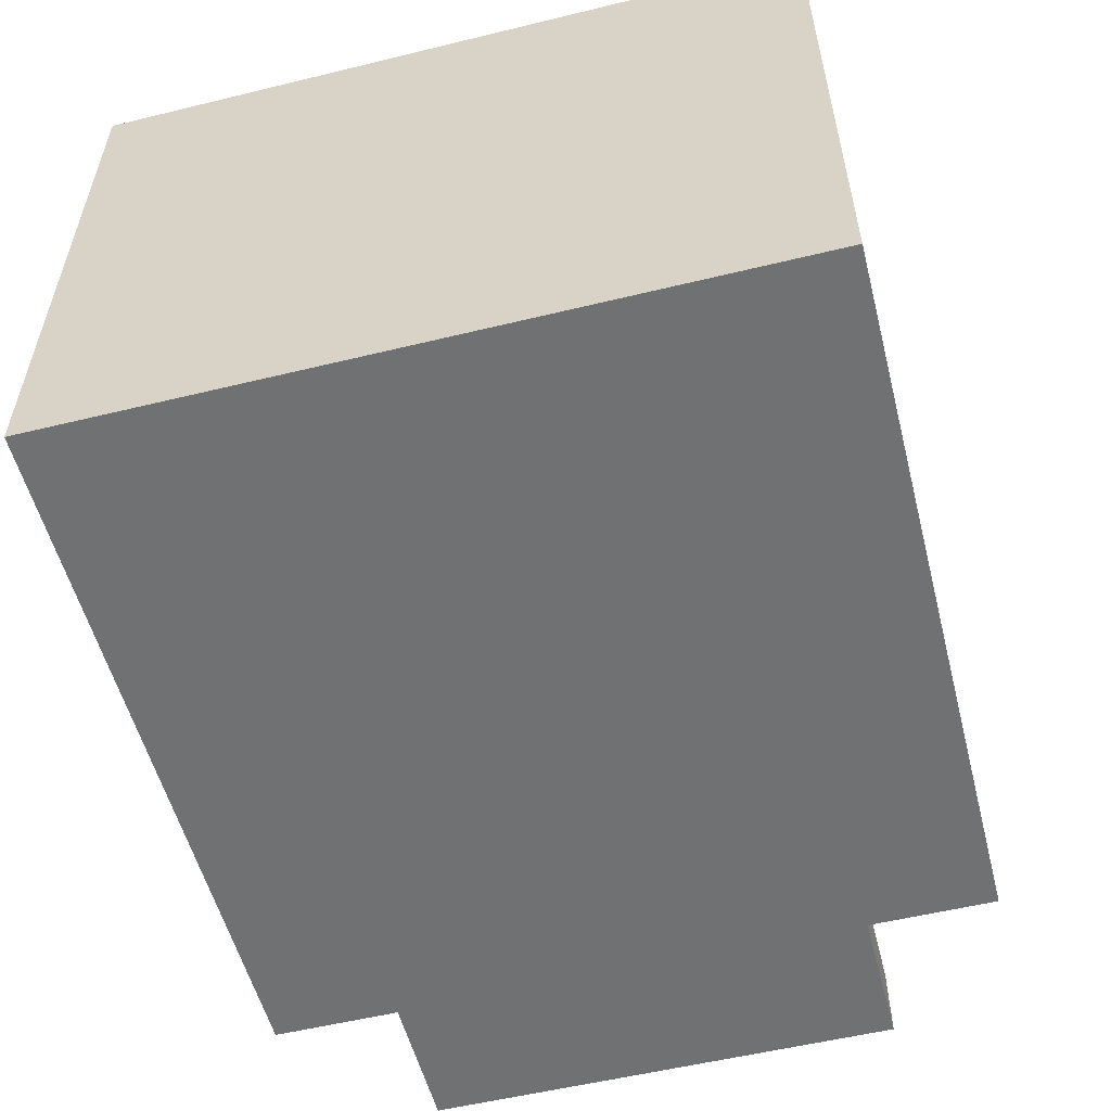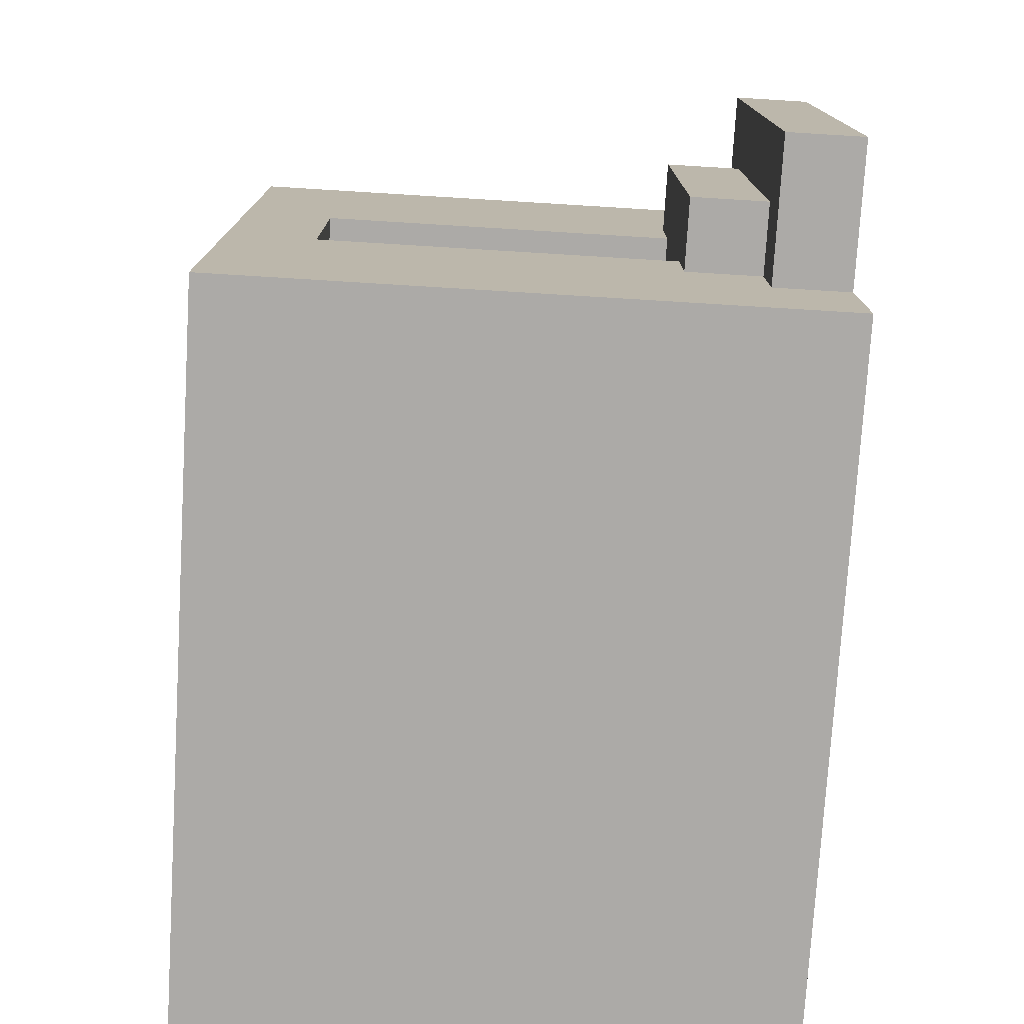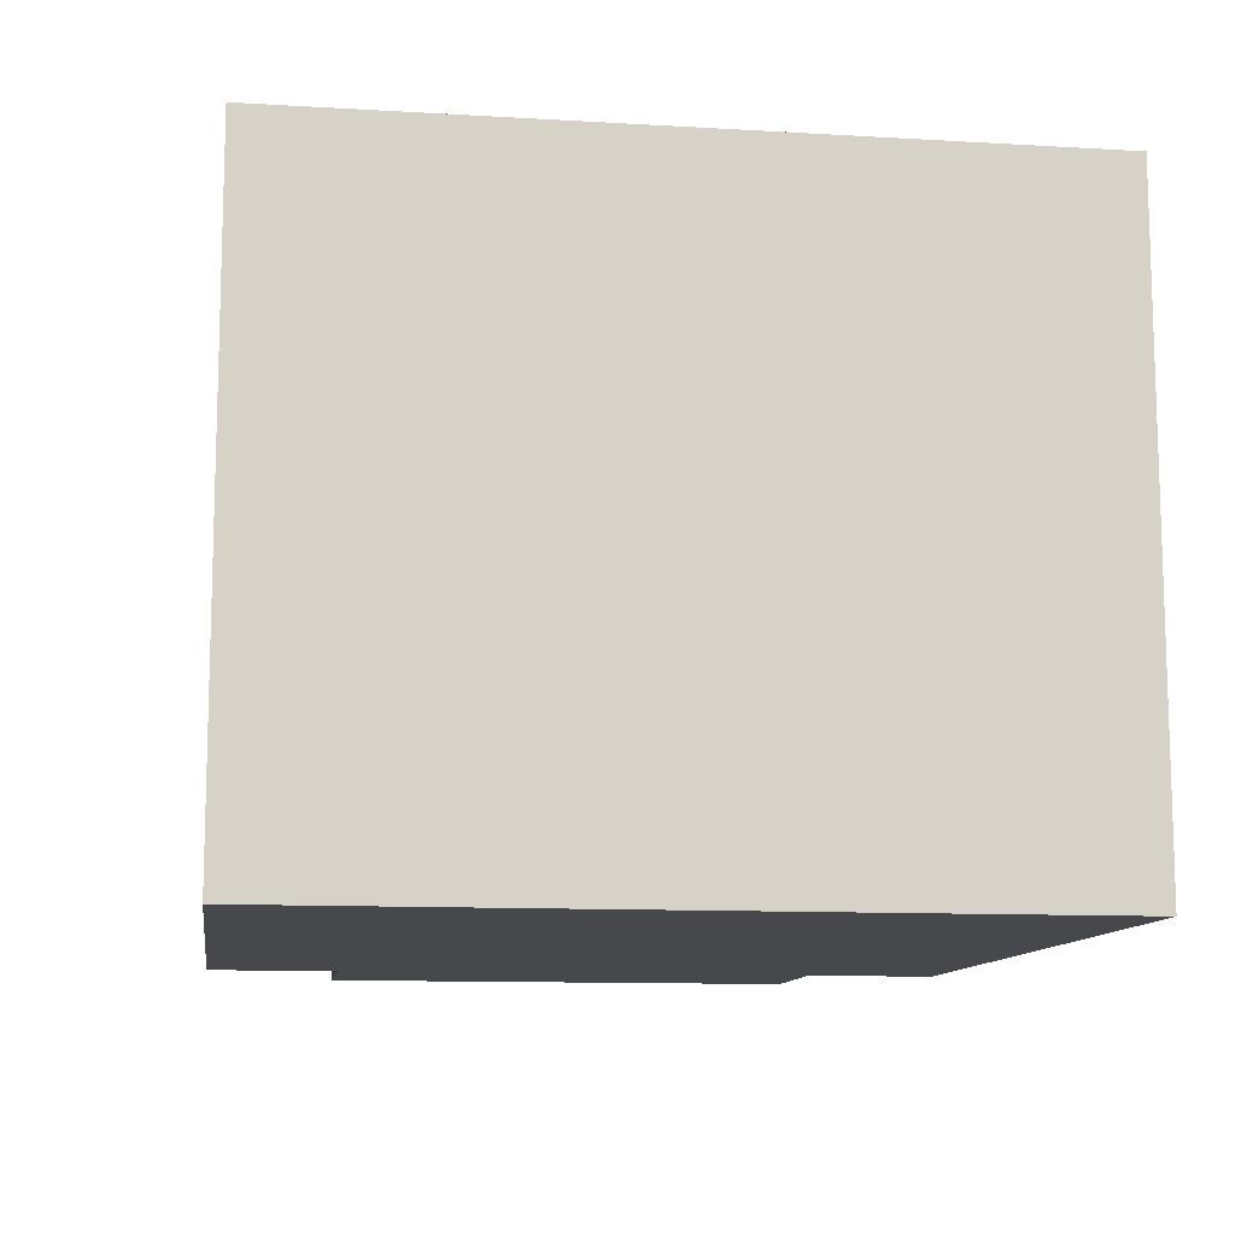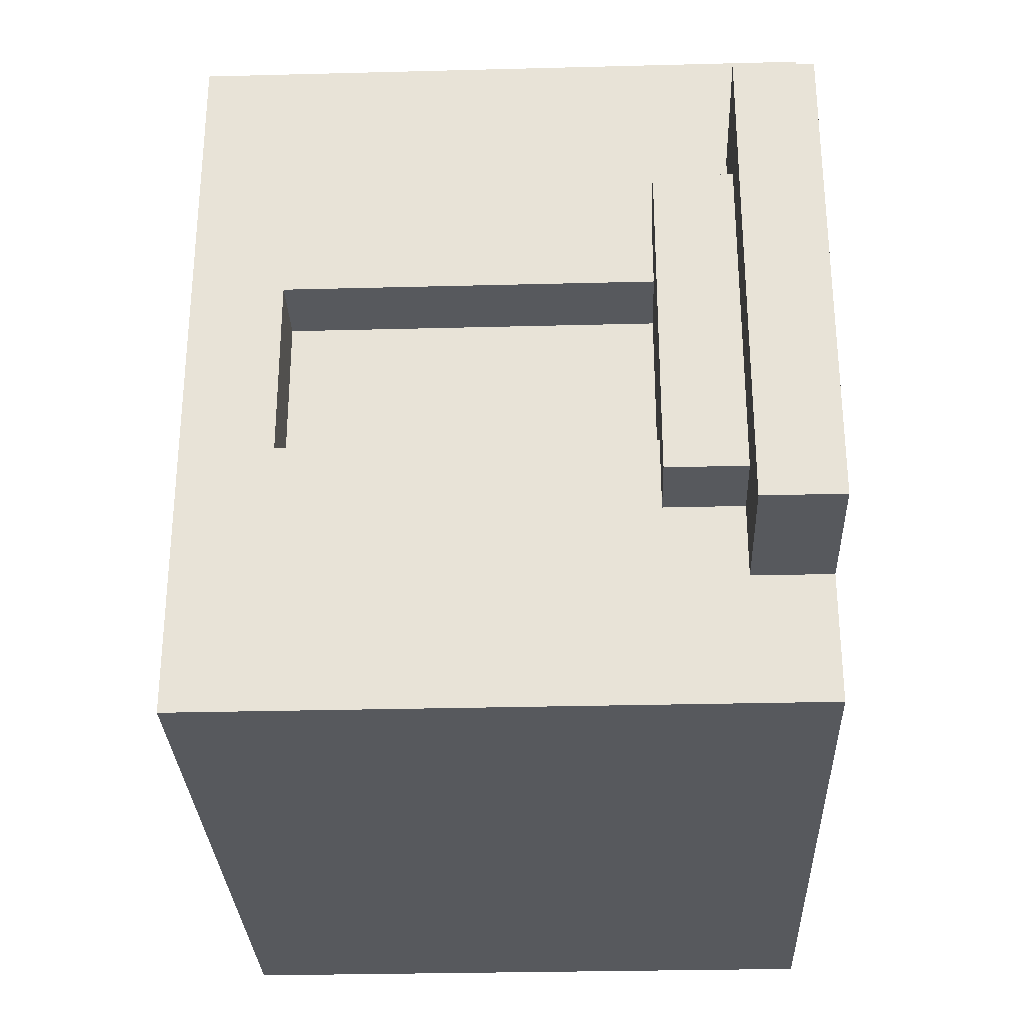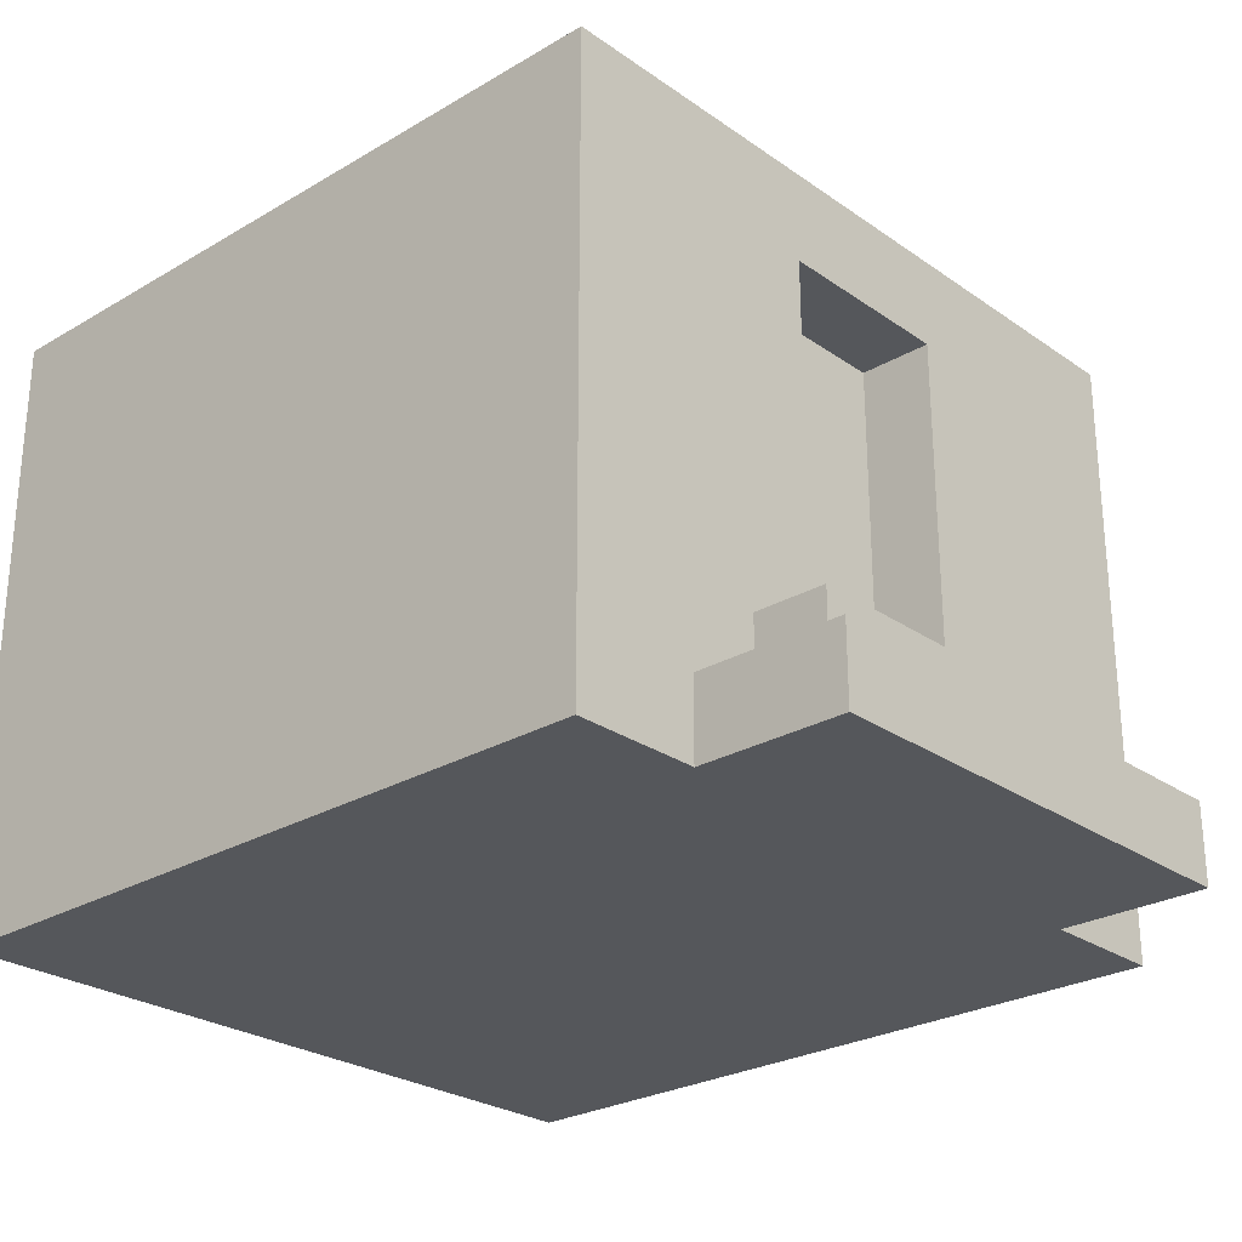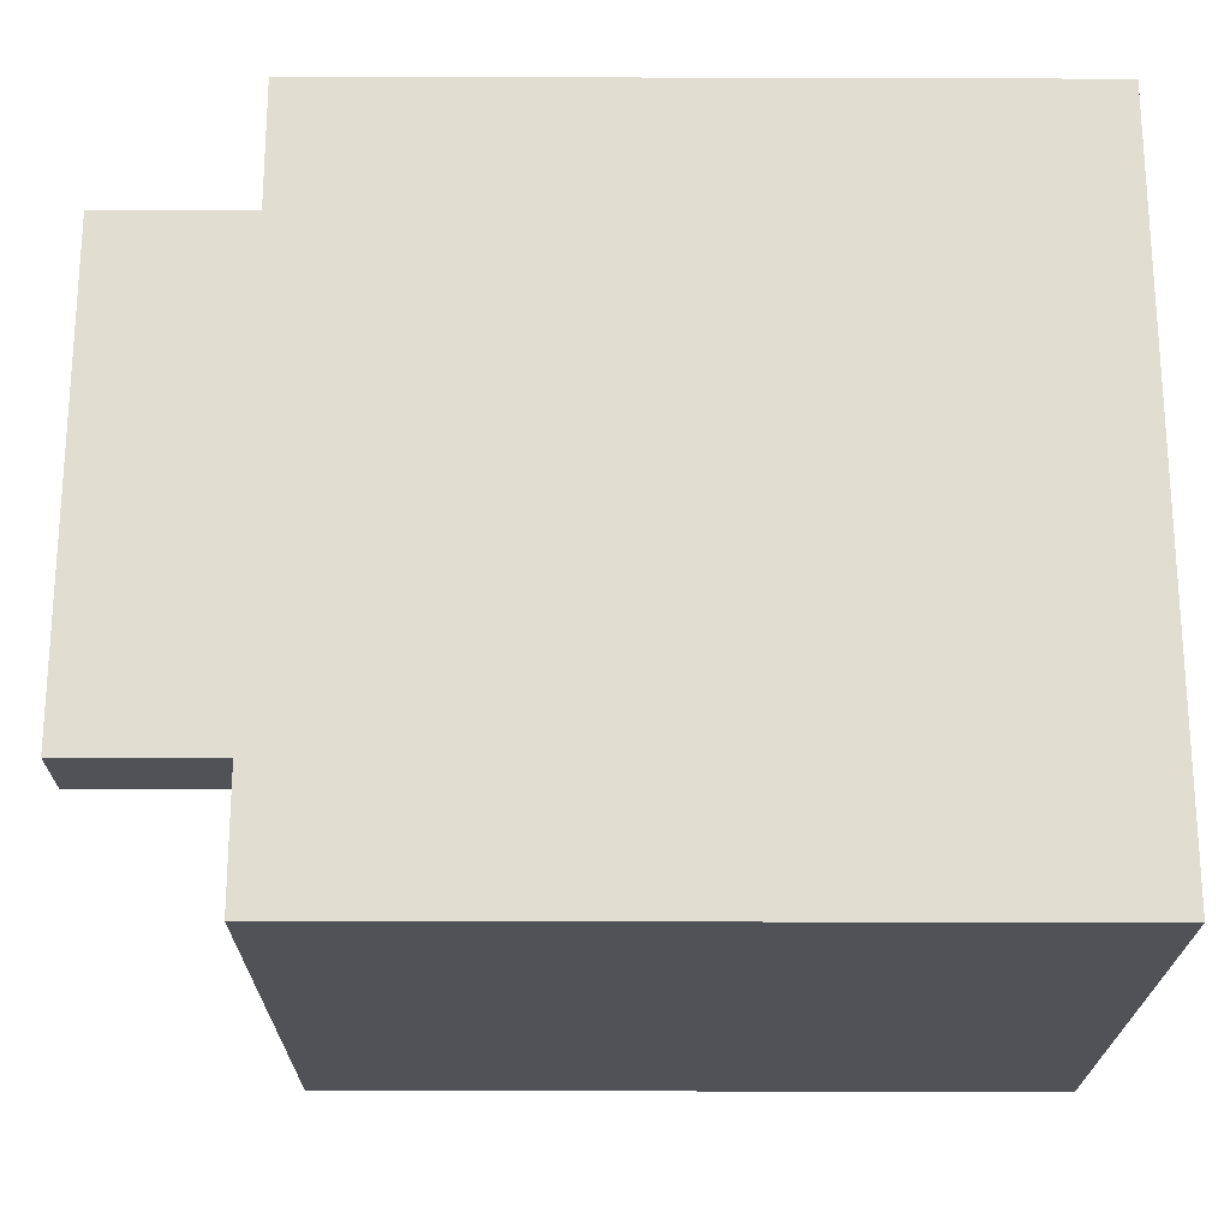
<metadata>
{"format":"obj","ext":"obj","renderer":"f3d","projection":"perspective","resolution":1024,"background":"white","views":[{"elev":-55.2,"azim":104.4,"up":"+Y"},{"elev":-76.1,"azim":-93.5,"up":"+Z"},{"elev":-11.1,"azim":81.8,"up":"+Y"},{"elev":-29.6,"azim":-87.8,"up":"+Z"},{"elev":-26.4,"azim":-137.4,"up":"+Y"},{"elev":-21.4,"azim":-0.3,"up":"+Z"}]}
</metadata>
<code>
o modularBuildings_026
v -0 0.2125 -1
v -0 0.8375 -1
v 1 0.8375 -1
v 1 0.2125 -1
v 0 0.2125 0
v 0 0.8375 0
v -0 0.2125 -0.725
v -0 0.2125 -0.625
v -0 0.7125 -0.625
v -0 0.7125 -0.375
v -0 0.2125 -0.375
v -0 0.2125 -0.275
v 1 0.2125 -0
v 1 0.8375 -0
v 1 0 -1
v 1 0 -0
v -0 0 -1
v -0 0 -0.825
v -0 0.1062 -0.825
v -0 0.1062 -0.725
v 0 0 0
v -0 0 -0.175
v -0.2 0 -0.175
v -0.2 0 -0.825
v -0 0.1062 -0.275
v -0 0.1062 -0.175
v -0.1 0.2125 -0.275
v -0.1 0.1062 -0.275
v -0.1 0.2125 -0.725
v -0.1 0.1062 -0.725
v 0.1 0.2125 -0.625
v 0.1 0.2125 -0.375
v 0.1 0.7125 -0.625
v 0.1 0.7125 -0.375
v -0.2 0.1062 -0.825
v -0.2 0.1062 -0.175
f 2 4 1
f 6 2 10
f 14 5 13
f 3 13 4
f 6 3 2
f 8 33 9
f 9 34 10
f 10 32 11
f 2 3 4
f 12 5 10
f 5 6 10
f 2 1 9
f 1 7 9
f 7 8 9
f 10 11 12
f 2 9 10
f 14 6 5
f 3 14 13
f 6 14 3
f 8 31 33
f 9 33 34
f 10 34 32
f 4 16 15
f 1 15 17
f 19 7 1
f 22 18 15
f 13 21 16
f 26 22 21
f 28 12 27
f 29 28 27
f 8 29 11
f 20 29 7
f 30 35 36
f 19 24 35
f 23 35 24
f 26 23 22
f 4 13 16
f 1 4 15
f 1 17 19
f 17 18 19
f 19 20 7
f 15 16 22
f 16 21 22
f 22 23 24
f 18 17 15
f 22 24 18
f 13 5 21
f 21 5 26
f 5 12 26
f 12 25 26
f 28 25 12
f 29 30 28
f 32 31 8
f 8 7 29
f 29 27 11
f 27 12 11
f 11 32 8
f 20 30 29
f 26 25 28
f 30 20 19
f 36 26 28
f 30 19 35
f 36 28 30
f 19 18 24
f 23 36 35
f 26 36 23
f 33 32 34
f 33 31 32

</code>
